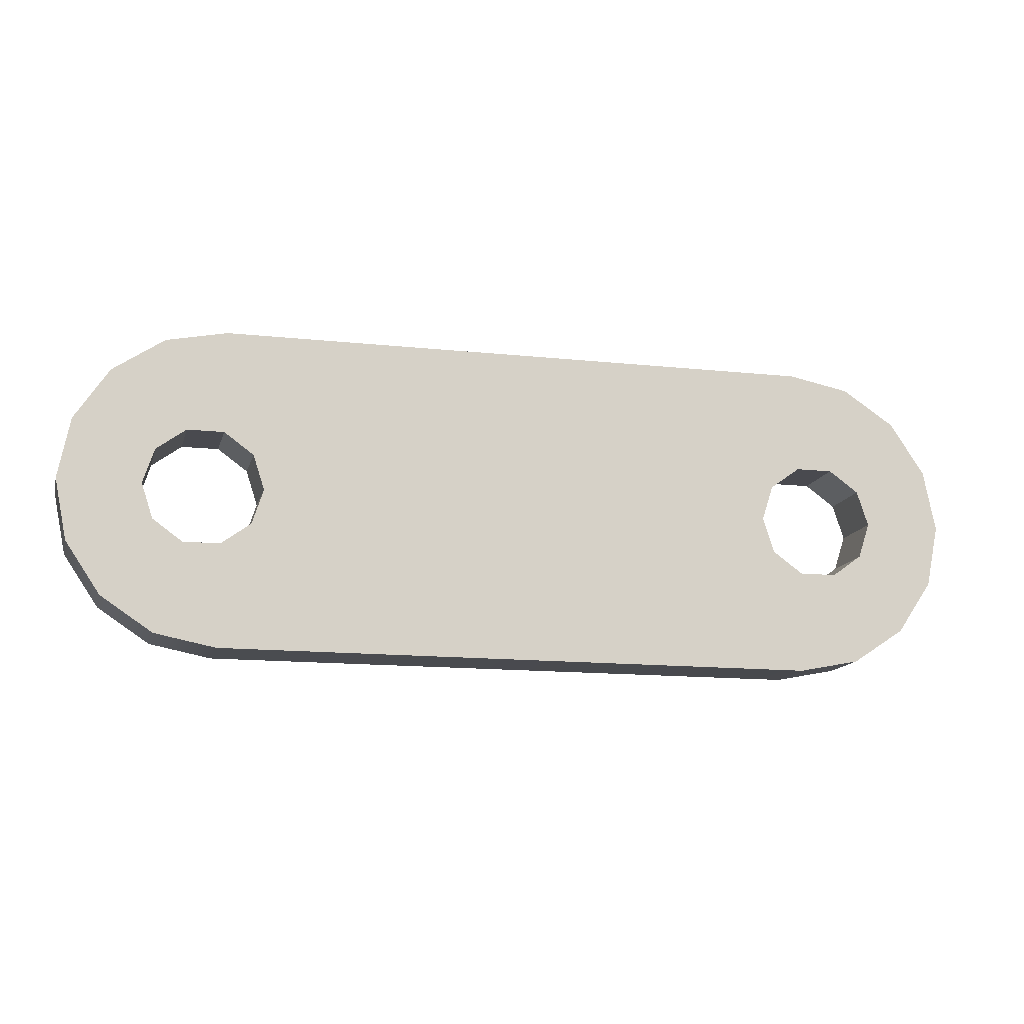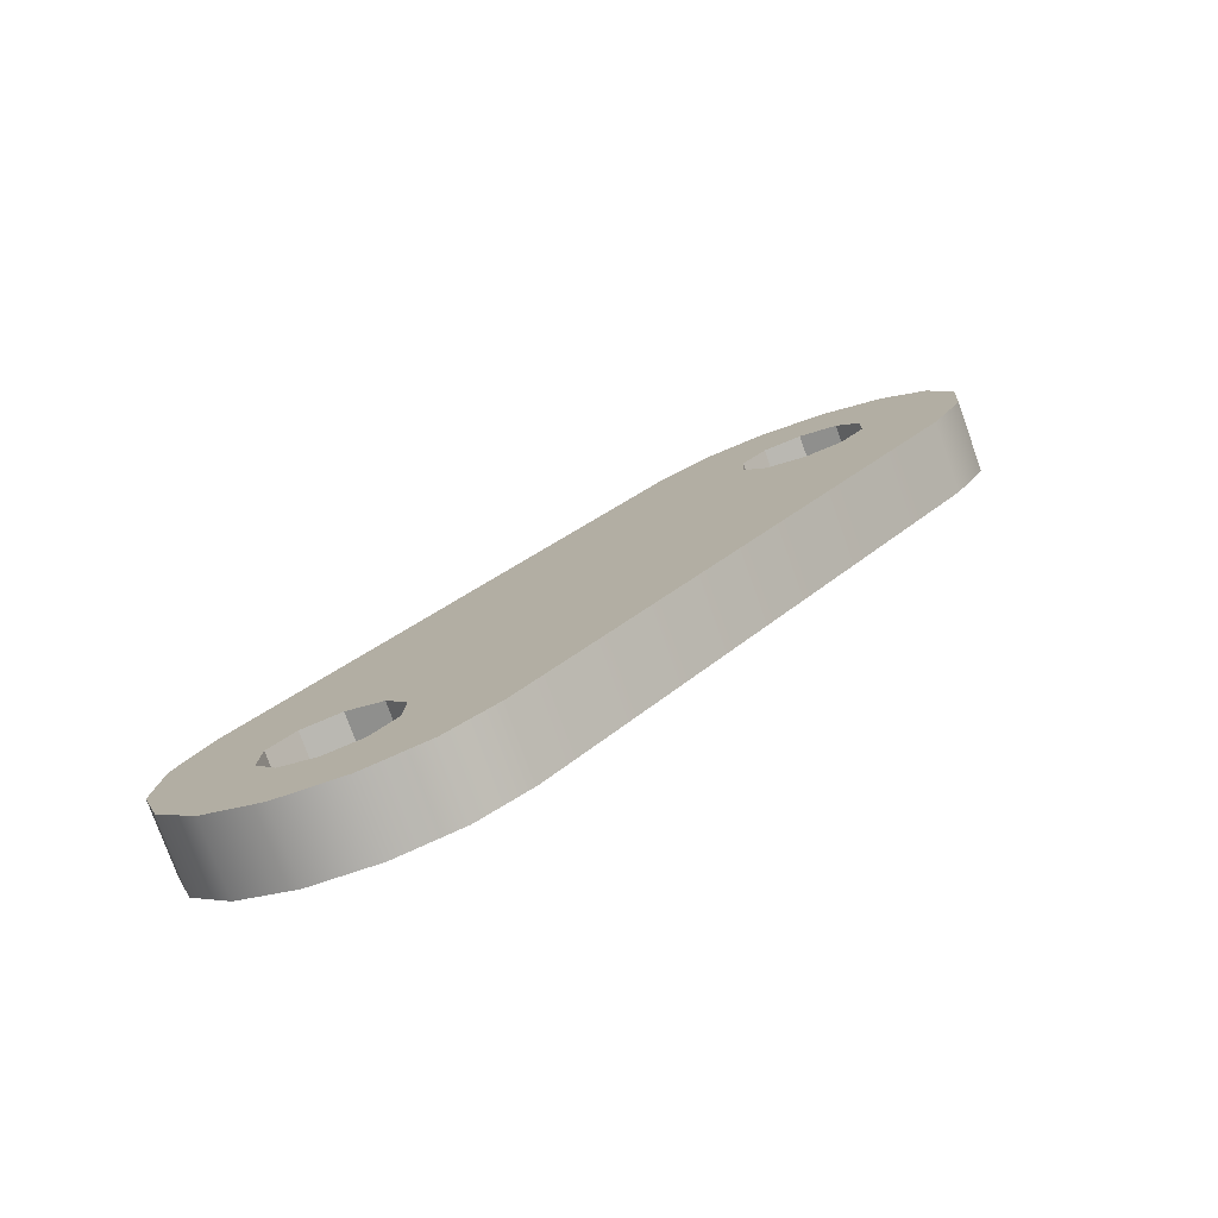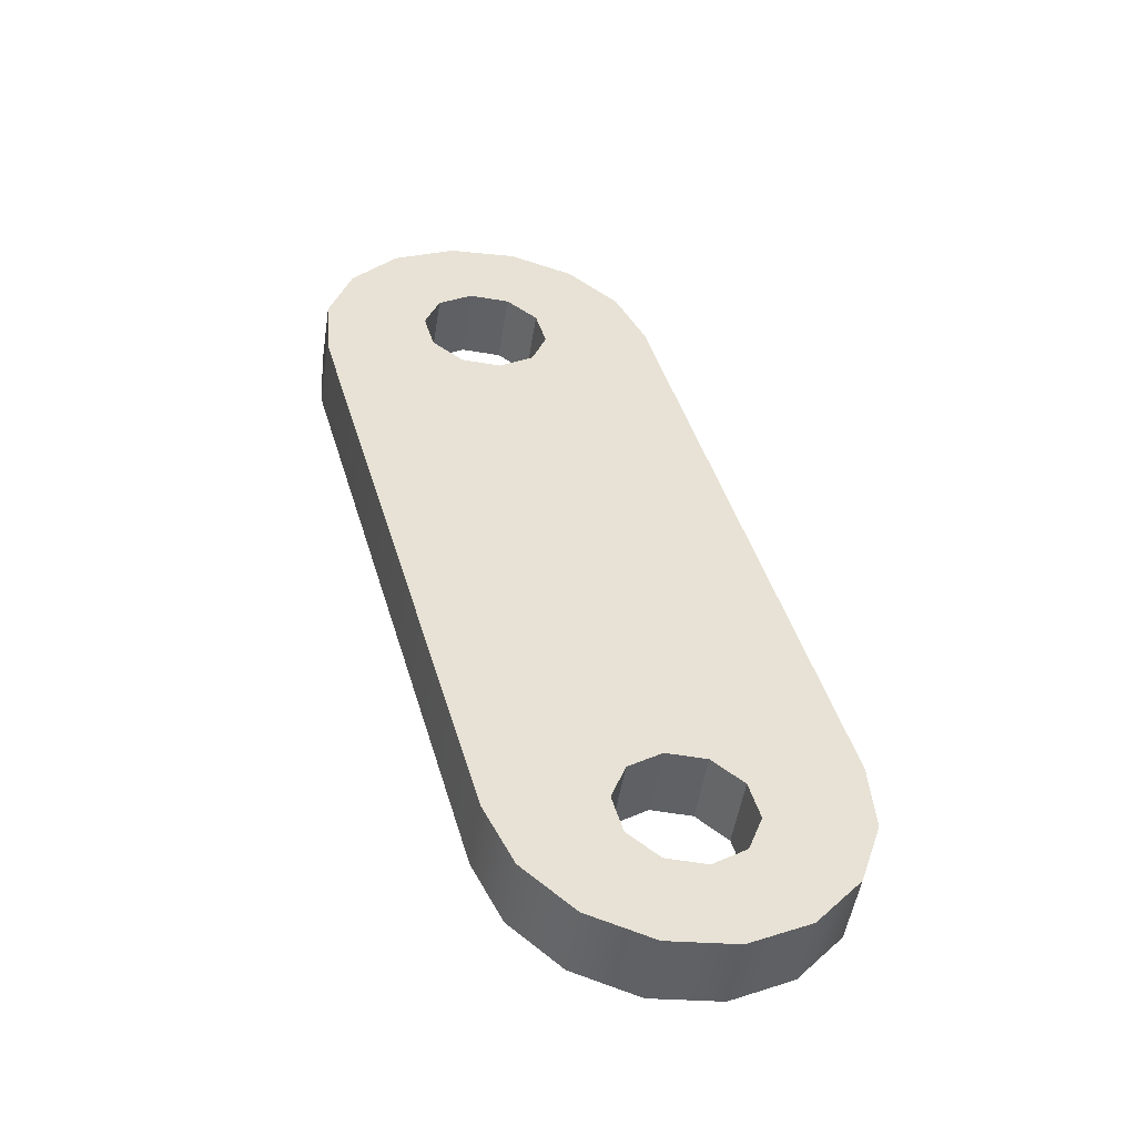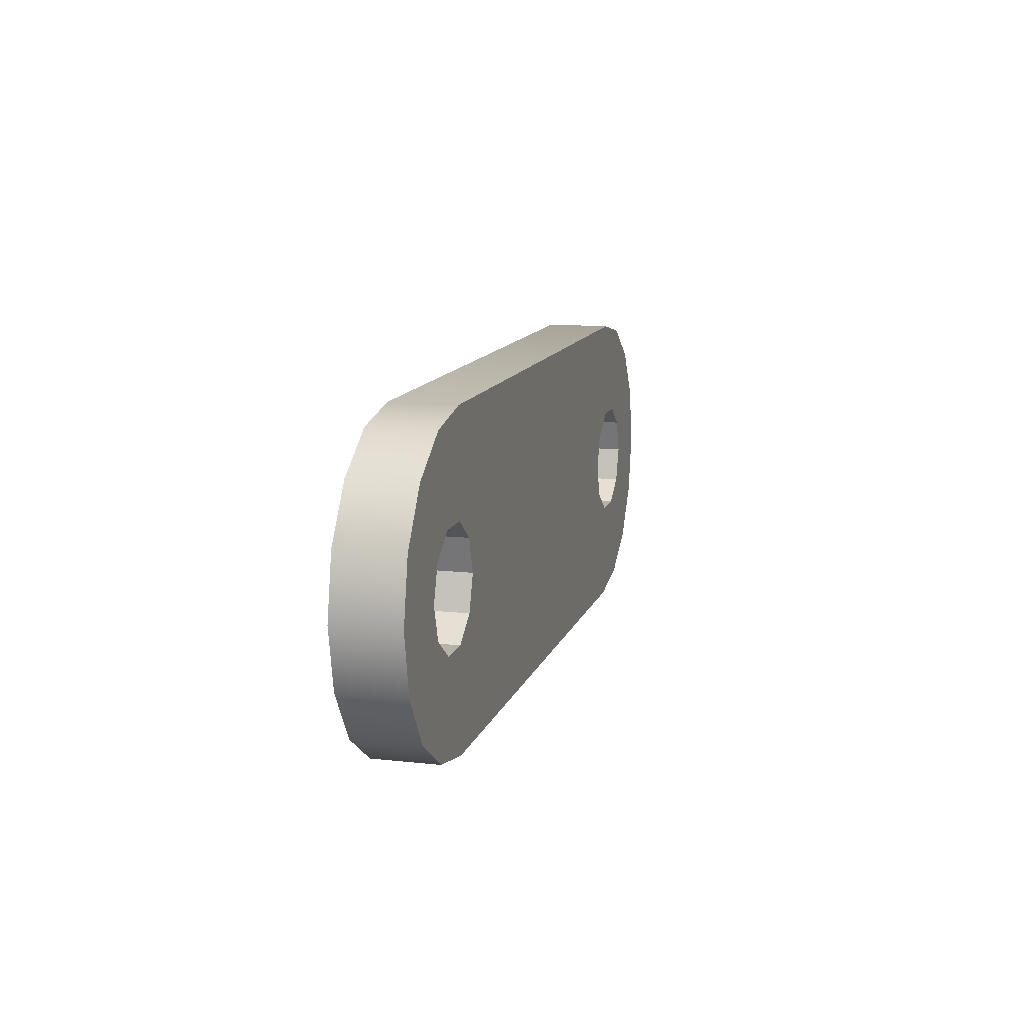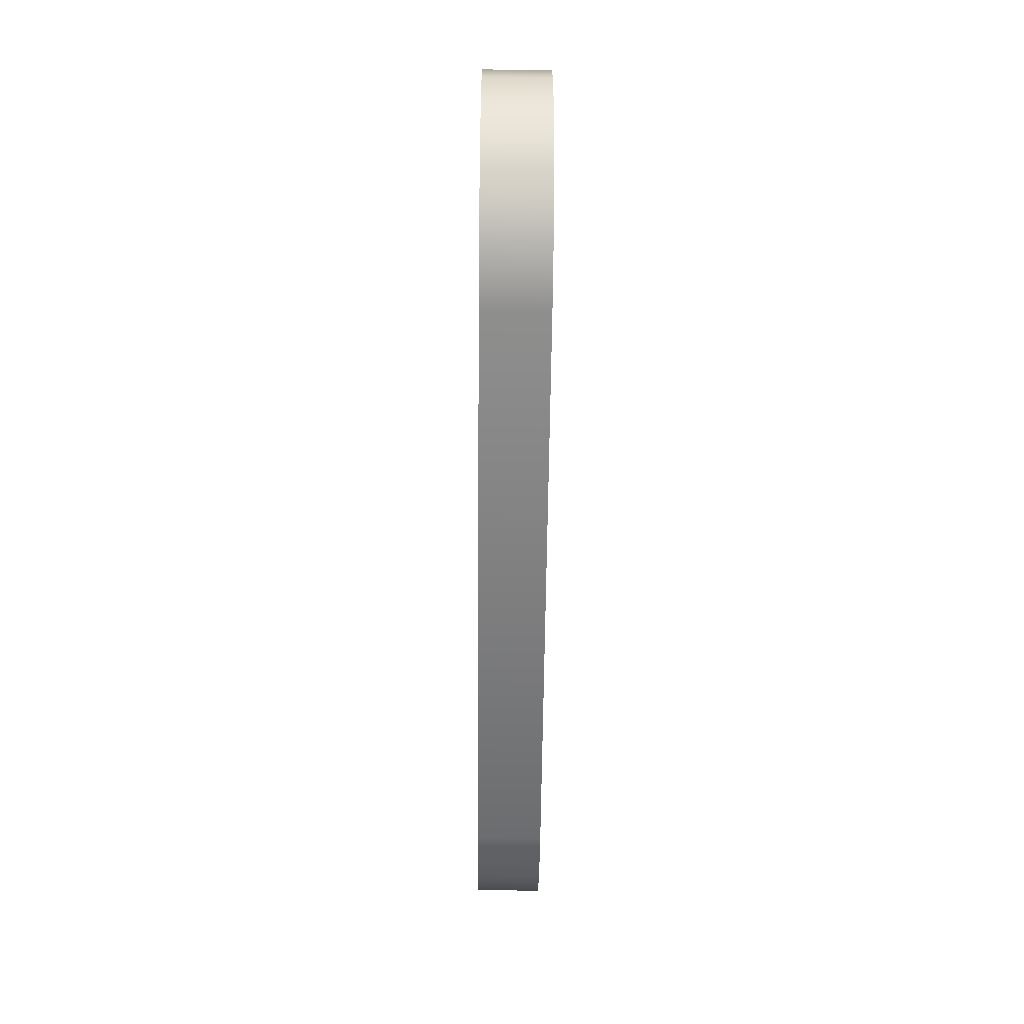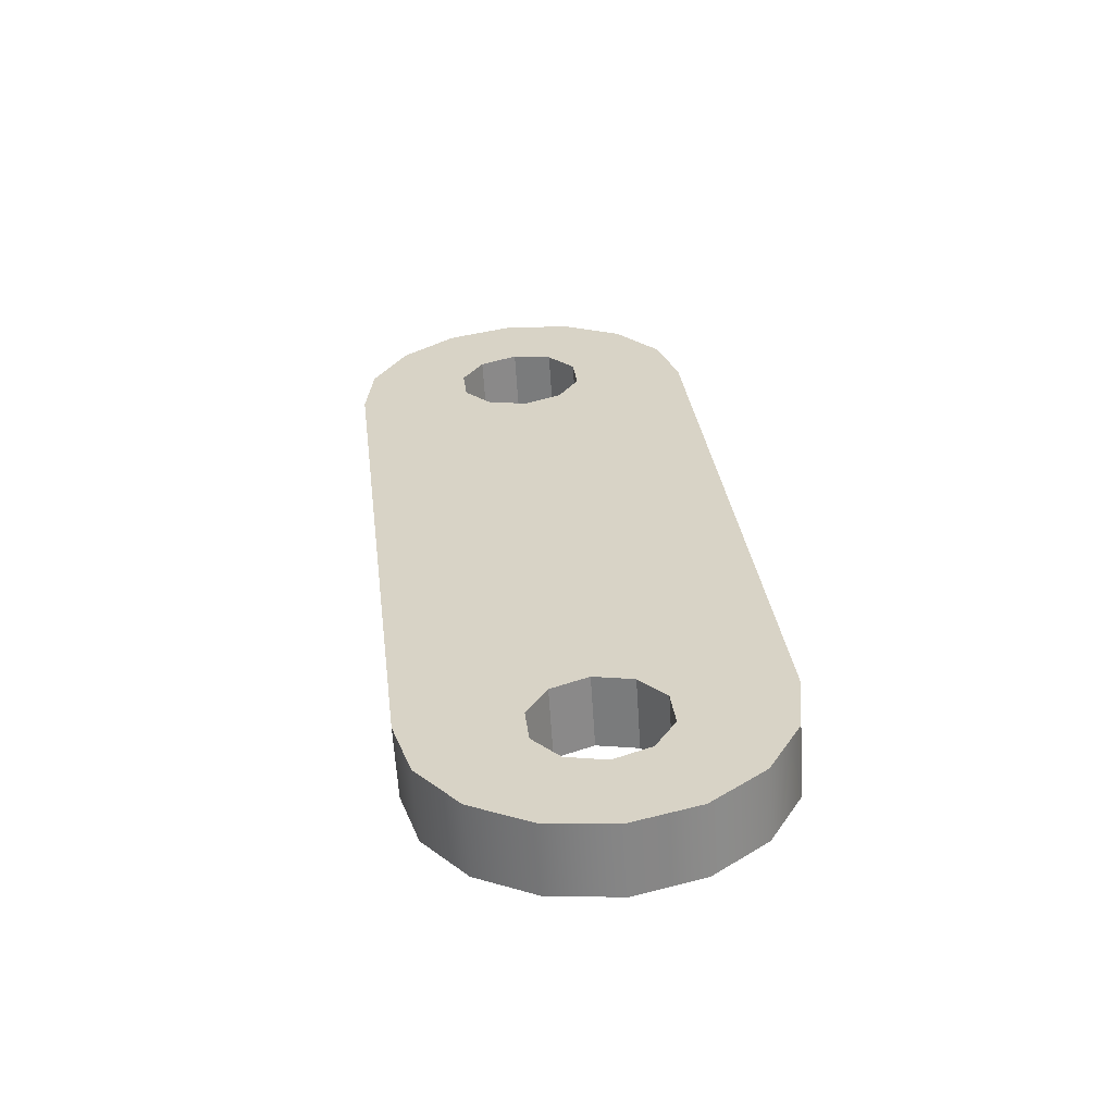
<metadata>
{"format":"obj","ext":"obj","renderer":"f3d","projection":"perspective","resolution":1024,"background":"white","views":[{"elev":-13.6,"azim":-43.7,"up":"+Z"},{"elev":-10.8,"azim":132.7,"up":"+Y"},{"elev":11.0,"azim":72.0,"up":"+Y"},{"elev":12.2,"azim":-105.1,"up":"+Z"},{"elev":-59.5,"azim":59.4,"up":"+Z"},{"elev":58.6,"azim":-97.3,"up":"+Y"}]}
</metadata>
<code>
g robotScrap1Mesh
v -0.2833 0.1194 2.384e-07
v 0.26 -0.1943 0.04096
v 0.2485 -0.1876 1.192e-07
v -0.2833 0.1194 2.384e-07
v -0.2948 0.126 0.04096
v 0.26 -0.1943 0.04096
v -0.487 0.237 2.384e-07
v -0.404 0.1891 2.384e-07
v -0.3925 0.1824 -0.04096
v 0.4747 -0.2299 0.07162
v 0.4396 -0.2096 0.1323
v 0.4007 -0.1872 0.02394
v 0.487 -0.237 2.384e-07
v 0.4074 -0.1911 1.192e-07
v 0.3959 -0.1844 -0.04096
v 0.3694 -0.1691 -0.06315
v 0.4747 -0.2299 -0.07162
v 0.4396 -0.2096 -0.1323
v 0.387 -0.1793 -0.1729
v 0.325 -0.1434 -0.1871
v 0.3657 -0.167 -0.06628
v 0.3284 -0.1454 -0.06628
v 0.325 -0.1434 -0.06338
v -0.2867 0.2097 -0.06625
v -0.2867 0.2097 -0.1871
v -0.3487 0.2455 -0.1729
v 0.325 -0.1434 -0.06338
v -0.2566 0.1923 -0.04096
v -0.2867 0.2097 -0.06625
v 0.2982 -0.128 -0.04096
v 0.2982 -0.128 -0.04096
v 0.2867 -0.1214 1.192e-07
v -0.2566 0.1923 -0.04096
v -0.245 0.1856 2.384e-07
v 0.2982 -0.128 0.04096
v 0.2982 -0.128 0.04096
v -0.2566 0.1923 0.04096
v -0.245 0.1856 2.384e-07
v 0.325 -0.1434 0.06338
v -0.2867 0.2097 0.06625
v 0.325 -0.1434 0.1871
v 0.3284 -0.1454 0.06628
v 0.3657 -0.167 0.06628
v -0.2867 0.2097 0.1871
v -0.2867 0.2097 0.06628
v 0.4396 -0.2096 0.1323
v 0.387 -0.1793 0.1729
v 0.3959 -0.1844 0.04096
v 0.4007 -0.1872 0.02394
v -0.4364 0.2961 0.07162
v -0.324 0.2312 0.06628
v -0.4013 0.2759 0.1323
v -0.3487 0.2455 0.1729
v -0.2948 0.126 -0.04096
v -0.2833 0.1194 2.384e-07
v 0.2485 -0.1876 1.192e-07
v 0.26 -0.1943 -0.04096
v 0.2867 -0.2097 -0.06338
v -0.325 0.1434 -0.06625
v -0.325 0.1434 -0.1871
v -0.325 0.1435 -0.06628
v -0.3623 0.165 -0.06628
v -0.3709 0.17 -0.05904
v 0.2867 -0.2097 -0.1871
v 0.2902 -0.2117 -0.06628
v 0.3275 -0.2332 -0.06628
v 0.3312 -0.2354 -0.06315
v 0.3487 -0.2455 -0.1729
v 0.4013 -0.2759 -0.1323
v 0.4364 -0.2961 -0.07162
v 0.4488 -0.3033 2.384e-07
v 0.3576 -0.2506 -0.04096
v 0.3692 -0.2573 1.192e-07
v 0.3624 -0.2534 0.02394
v 0.4364 -0.2961 0.07162
v 0.4013 -0.2759 0.1323
v 0.3576 -0.2506 0.04096
v -0.2948 0.126 0.04096
v 0.2867 -0.2097 0.06338
v 0.26 -0.1943 0.04096
v -0.325 0.1434 0.06625
v 0.3576 -0.2506 0.04096
v 0.3275 -0.2332 0.06628
v 0.4013 -0.2759 0.1323
v 0.2902 -0.2117 0.06628
v 0.2867 -0.2097 0.1871
v 0.3487 -0.2455 0.1729
v 0.2867 -0.2097 0.06338
v -0.325 0.1434 0.06625
v -0.325 0.1434 0.1871
v -0.325 0.1435 0.06628
v -0.3623 0.165 0.06628
v -0.4396 0.2096 0.1323
v -0.387 0.1793 0.1729
v -0.3925 0.1824 0.04096
v -0.3988 0.1861 0.01859
v -0.4747 0.2299 0.07162
v -0.487 0.237 2.384e-07
v -0.404 0.1891 2.384e-07
v -0.3709 0.17 -0.05904
v -0.325 0.1434 -0.1871
v -0.387 0.1793 -0.1729
v -0.4396 0.2096 -0.1323
v -0.4747 0.2299 -0.07162
v -0.487 0.237 2.384e-07
v -0.3925 0.1824 -0.04096
v -0.245 0.1856 2.384e-07
v -0.2833 0.1194 2.384e-07
v -0.2948 0.126 -0.04096
v -0.2566 0.1923 -0.04096
v -0.2867 0.2097 -0.06628
v -0.325 0.1435 -0.06628
v -0.3623 0.165 -0.06628
v -0.324 0.2312 -0.06628
v -0.3542 0.2487 -0.04096
v -0.324 0.2312 -0.06628
v -0.3623 0.165 -0.06628
v -0.3925 0.1824 -0.04096
v -0.3709 0.17 -0.05904
v -0.2566 0.1923 0.04096
v -0.2948 0.126 0.04096
v -0.2833 0.1194 2.384e-07
v -0.245 0.1856 2.384e-07
v -0.2867 0.2097 -0.06625
v -0.2566 0.1923 -0.04096
v -0.2948 0.126 -0.04096
v -0.2867 0.2097 -0.06628
v -0.325 0.1434 -0.06625
v -0.325 0.1435 -0.06628
v -0.2948 0.126 0.04096
v -0.2566 0.1923 0.04096
v -0.2867 0.2097 0.06625
v -0.2867 0.2097 0.06628
v -0.325 0.1434 0.06625
v -0.325 0.1435 0.06628
v -0.3542 0.2487 -0.04096
v -0.3925 0.1824 -0.04096
v -0.404 0.1891 2.384e-07
v -0.3657 0.2553 2.384e-07
v -0.3542 0.2487 0.04096
v -0.324 0.2312 0.06628
v -0.4364 0.2961 0.07162
v -0.3657 0.2553 2.384e-07
v -0.4488 0.3033 2.384e-07
v -0.3542 0.2487 -0.04096
v -0.324 0.2312 -0.06628
v -0.4364 0.2961 -0.07162
v -0.2867 0.2097 -0.06628
v -0.4013 0.2759 -0.1323
v -0.3487 0.2455 -0.1729
v -0.2867 0.2097 -0.06625
v -0.3988 0.1861 0.01859
v -0.3925 0.1824 0.04096
v -0.3542 0.2487 0.04096
v -0.404 0.1891 2.384e-07
v -0.3657 0.2553 2.384e-07
v -0.324 0.2312 0.06628
v -0.3623 0.165 0.06628
v -0.325 0.1435 0.06628
v -0.2867 0.2097 0.06628
v -0.3542 0.2487 0.04096
v -0.3925 0.1824 0.04096
v -0.3623 0.165 0.06628
v -0.324 0.2312 0.06628
v 0.4074 -0.1911 1.192e-07
v 0.3692 -0.2573 1.192e-07
v 0.3576 -0.2506 -0.04096
v 0.3959 -0.1844 -0.04096
v 0.3624 -0.2534 0.02394
v 0.3692 -0.2573 1.192e-07
v 0.4074 -0.1911 1.192e-07
v 0.3576 -0.2506 0.04096
v 0.3959 -0.1844 0.04096
v 0.4007 -0.1872 0.02394
v 0.3694 -0.1691 -0.06315
v 0.3959 -0.1844 -0.04096
v 0.3576 -0.2506 -0.04096
v 0.3657 -0.167 -0.06628
v 0.3275 -0.2332 -0.06628
v 0.3312 -0.2354 -0.06315
v 0.3657 -0.167 0.06628
v 0.3275 -0.2332 0.06628
v 0.3576 -0.2506 0.04096
v 0.3959 -0.1844 0.04096
v 0.3657 -0.167 -0.06628
v 0.3275 -0.2332 -0.06628
v 0.2902 -0.2117 -0.06628
v 0.3284 -0.1454 -0.06628
v 0.3284 -0.1454 0.06628
v 0.2902 -0.2117 0.06628
v 0.3275 -0.2332 0.06628
v 0.3657 -0.167 0.06628
v 0.325 -0.1434 -0.06338
v 0.3284 -0.1454 -0.06628
v 0.2902 -0.2117 -0.06628
v 0.2982 -0.128 -0.04096
v 0.2867 -0.2097 -0.06338
v 0.26 -0.1943 -0.04096
v 0.2902 -0.2117 0.06628
v 0.3284 -0.1454 0.06628
v 0.325 -0.1434 0.06338
v 0.2982 -0.128 0.04096
v 0.26 -0.1943 0.04096
v 0.2867 -0.2097 0.06338
v 0.2982 -0.128 -0.04096
v 0.26 -0.1943 -0.04096
v 0.2485 -0.1876 1.192e-07
v 0.2867 -0.1214 1.192e-07
v 0.2867 -0.1214 1.192e-07
v 0.2485 -0.1876 1.192e-07
v 0.26 -0.1943 0.04096
v 0.2982 -0.128 0.04096
v -0.2867 0.2097 -0.1871
v -0.325 0.1434 -0.1871
v 0.2867 -0.2097 -0.1871
v -0.387 0.1793 -0.1729
v 0.325 -0.1434 -0.1871
v -0.3487 0.2455 -0.1729
v 0.3487 -0.2455 -0.1729
v -0.4396 0.2096 -0.1323
v 0.387 -0.1793 -0.1729
v -0.4013 0.2759 -0.1323
v 0.4013 -0.2759 -0.1323
v -0.4747 0.2299 -0.07162
v 0.4396 -0.2096 -0.1323
v -0.4364 0.2961 -0.07162
v 0.4364 -0.2961 -0.07162
v -0.487 0.237 2.384e-07
v 0.4747 -0.2299 -0.07162
v -0.4488 0.3033 2.384e-07
v 0.4488 -0.3033 2.384e-07
v -0.4747 0.2299 0.07162
v 0.487 -0.237 2.384e-07
v -0.4364 0.2961 0.07162
v 0.4364 -0.2961 0.07162
v -0.4396 0.2096 0.1323
v 0.4747 -0.2299 0.07162
v -0.4013 0.2759 0.1323
v 0.4013 -0.2759 0.1323
v -0.387 0.1793 0.1729
v 0.4396 -0.2096 0.1323
v -0.3487 0.2455 0.1729
v 0.3487 -0.2455 0.1729
v -0.325 0.1434 0.1871
v 0.387 -0.1793 0.1729
v -0.2867 0.2097 0.1871
v 0.2867 -0.2097 0.1871
v 0.325 -0.1434 0.1871
g robotScrap1Mesh_0
f 3 2 1
f 6 5 4
f 9 8 7
f 12 11 10
f 12 10 13
f 14 12 13
f 15 14 13
f 16 15 13
f 16 13 17
f 16 17 18
f 16 18 19
f 19 20 16
f 21 16 20
f 20 22 21
f 22 20 23
f 24 23 20
f 20 25 24
f 24 25 26
f 29 28 27
f 28 30 27
f 33 32 31
f 33 34 32
f 34 35 32
f 38 37 36
f 37 39 36
f 37 40 39
f 40 41 39
f 42 39 41
f 41 43 42
f 40 44 41
f 44 40 45
f 41 46 43
f 41 47 46
f 48 43 46
f 46 49 48
f 45 50 44
f 50 45 51
f 50 52 44
f 52 53 44
f 56 55 54
f 57 56 54
f 58 57 54
f 58 54 59
f 58 59 60
f 61 60 59
f 60 61 62
f 62 63 60
f 60 64 58
f 65 58 64
f 64 66 65
f 66 64 67
f 67 64 68
f 68 69 67
f 69 70 67
f 70 71 67
f 71 72 67
f 71 73 72
f 71 74 73
f 71 75 74
f 75 76 74
f 77 74 76
f 80 79 78
f 79 81 78
f 84 83 82
f 84 85 83
f 85 84 86
f 84 87 86
f 86 88 85
f 88 86 89
f 86 90 89
f 91 89 90
f 90 92 91
f 90 93 92
f 90 94 93
f 95 92 93
f 93 96 95
f 96 93 97
f 96 97 98
f 99 96 98
f 102 101 100
f 100 103 102
f 100 104 103
f 100 105 104
f 100 106 105
f 109 108 107
f 110 109 107
f 113 112 111
f 114 113 111
f 117 116 115
f 115 118 117
f 118 119 117
f 122 121 120
f 123 122 120
f 126 125 124
f 124 127 126
f 127 128 126
f 127 129 128
f 132 131 130
f 130 133 132
f 130 134 133
f 134 135 133
f 138 137 136
f 139 138 136
f 142 141 140
f 142 140 143
f 144 142 143
f 144 143 145
f 144 145 146
f 146 147 144
f 147 146 148
f 149 147 148
f 150 149 148
f 150 148 151
f 154 153 152
f 152 155 154
f 155 156 154
f 159 158 157
f 160 159 157
f 163 162 161
f 164 163 161
f 167 166 165
f 168 167 165
f 171 170 169
f 169 172 171
f 172 173 171
f 173 174 171
f 177 176 175
f 175 178 177
f 178 179 177
f 179 180 177
f 183 182 181
f 184 183 181
f 187 186 185
f 188 187 185
f 191 190 189
f 192 191 189
f 195 194 193
f 193 196 195
f 196 197 195
f 196 198 197
f 201 200 199
f 199 202 201
f 199 203 202
f 199 204 203
f 207 206 205
f 208 207 205
f 211 210 209
f 212 211 209
f 215 214 213
f 214 216 213
f 217 215 213
f 216 218 213
f 219 215 217
f 216 220 218
f 221 219 217
f 220 222 218
f 223 219 221
f 220 224 222
f 225 223 221
f 224 226 222
f 227 223 225
f 224 228 226
f 229 227 225
f 228 230 226
f 231 227 229
f 228 232 230
f 233 231 229
f 232 234 230
f 235 231 233
f 232 236 234
f 237 235 233
f 236 238 234
f 239 235 237
f 236 240 238
f 241 239 237
f 240 242 238
f 243 239 241
f 240 244 242
f 245 243 241
f 244 246 242
f 247 243 245
f 246 244 247
f 248 247 245
f 248 246 247

</code>
